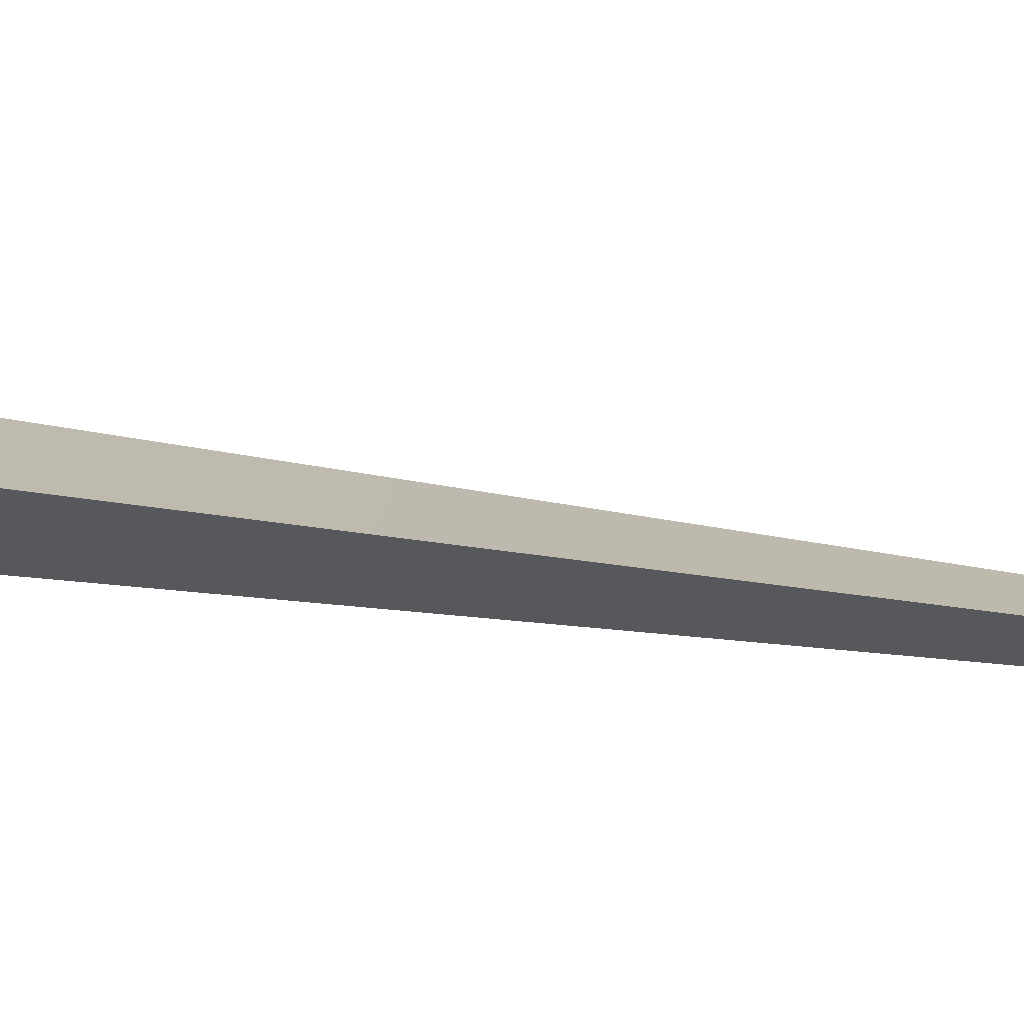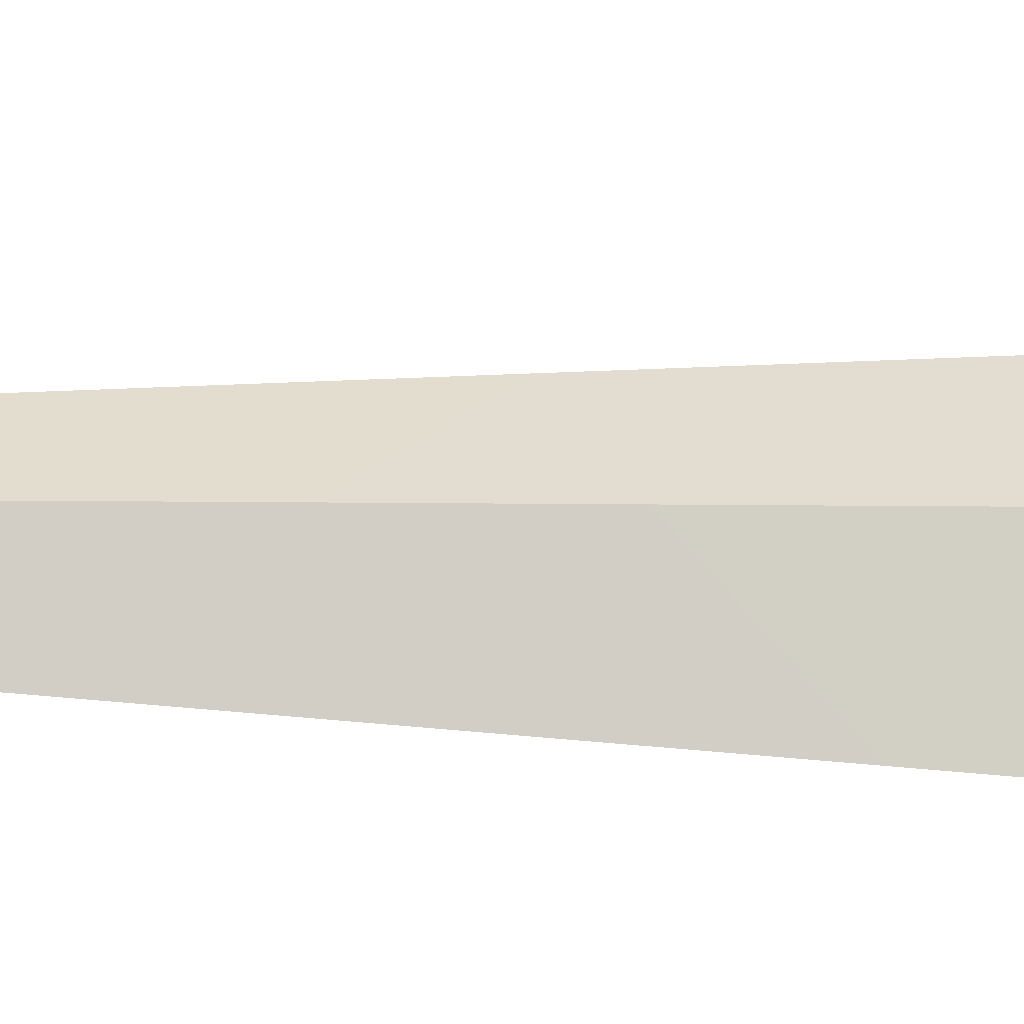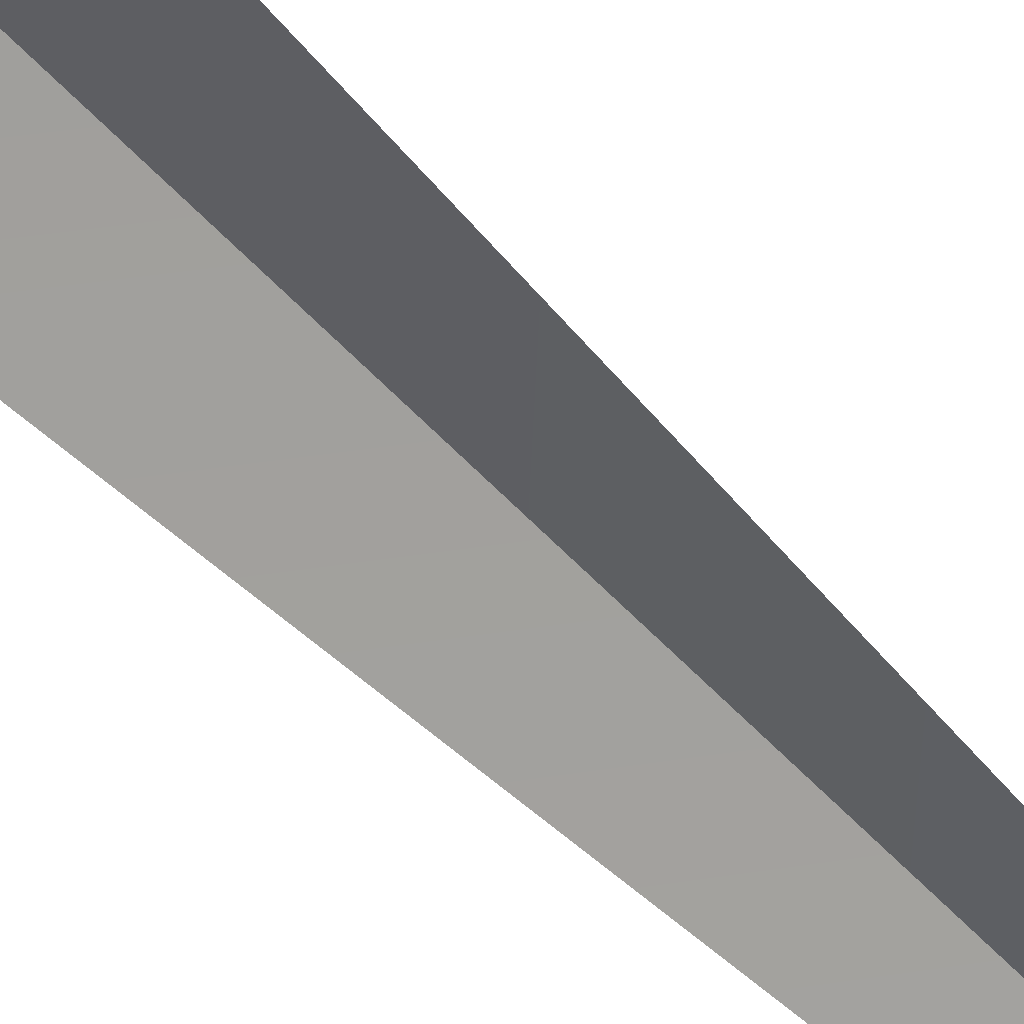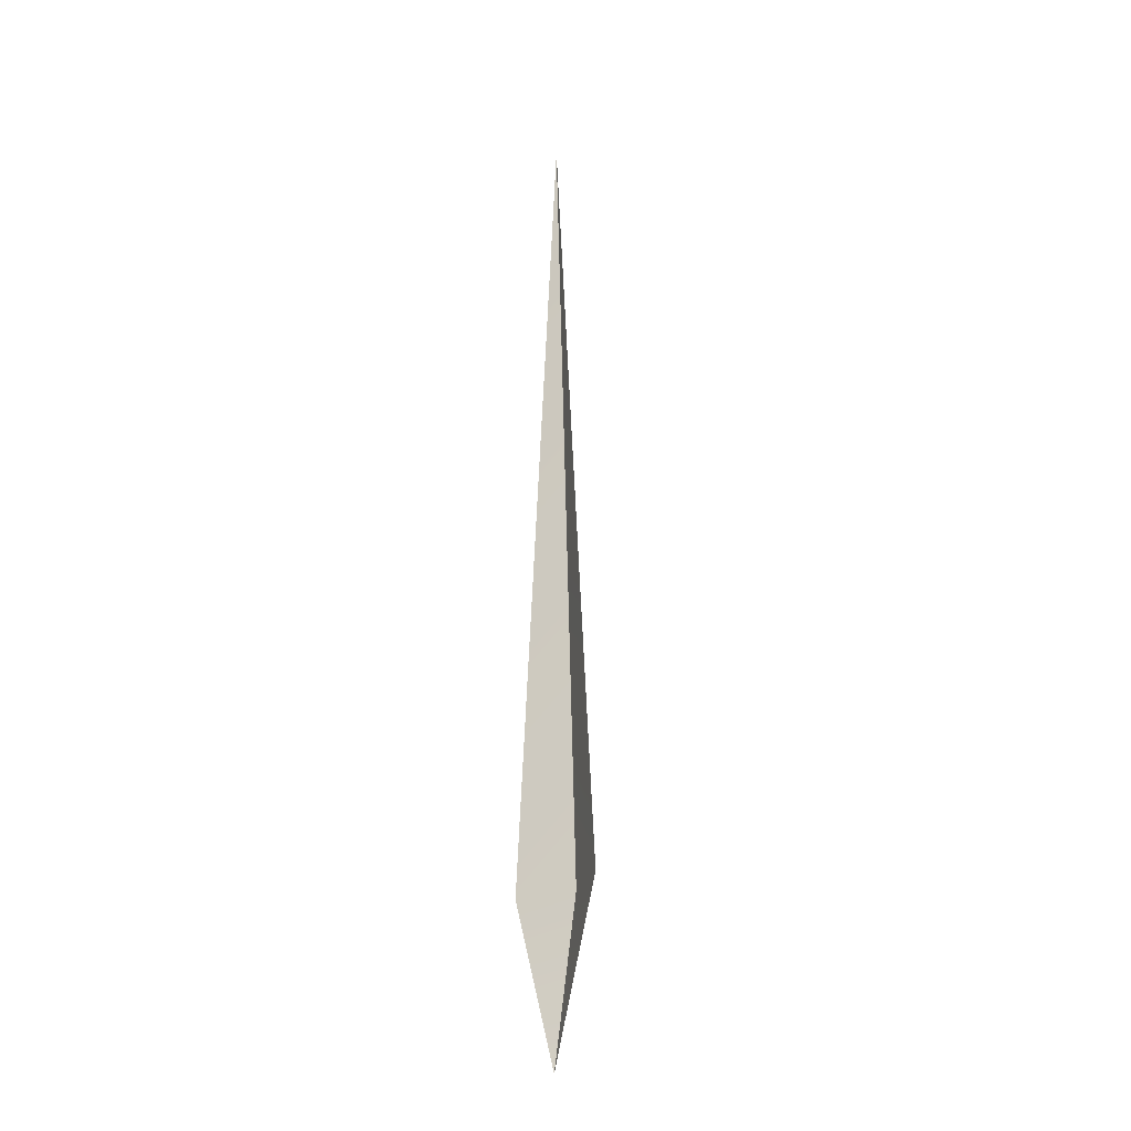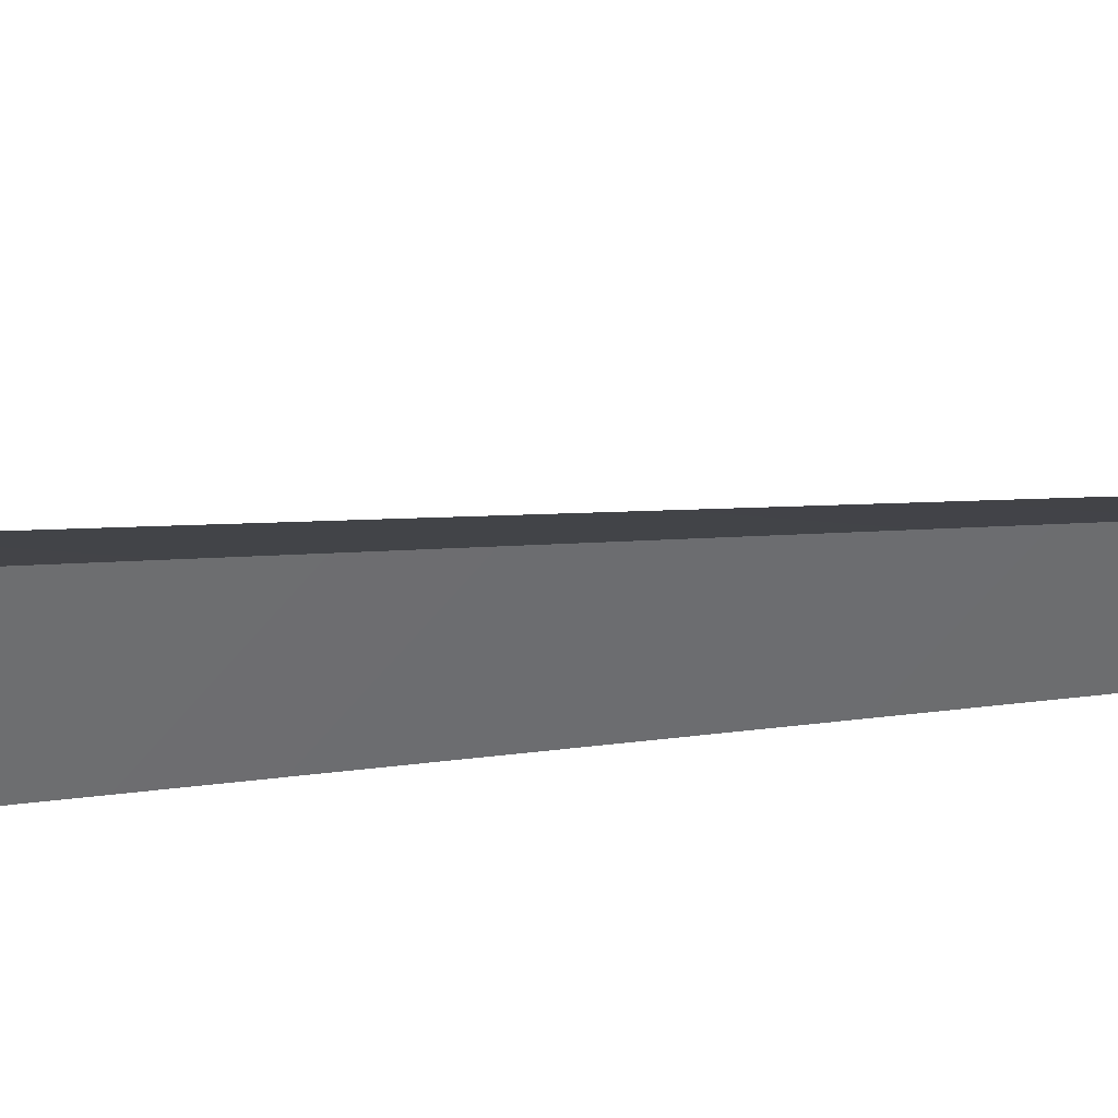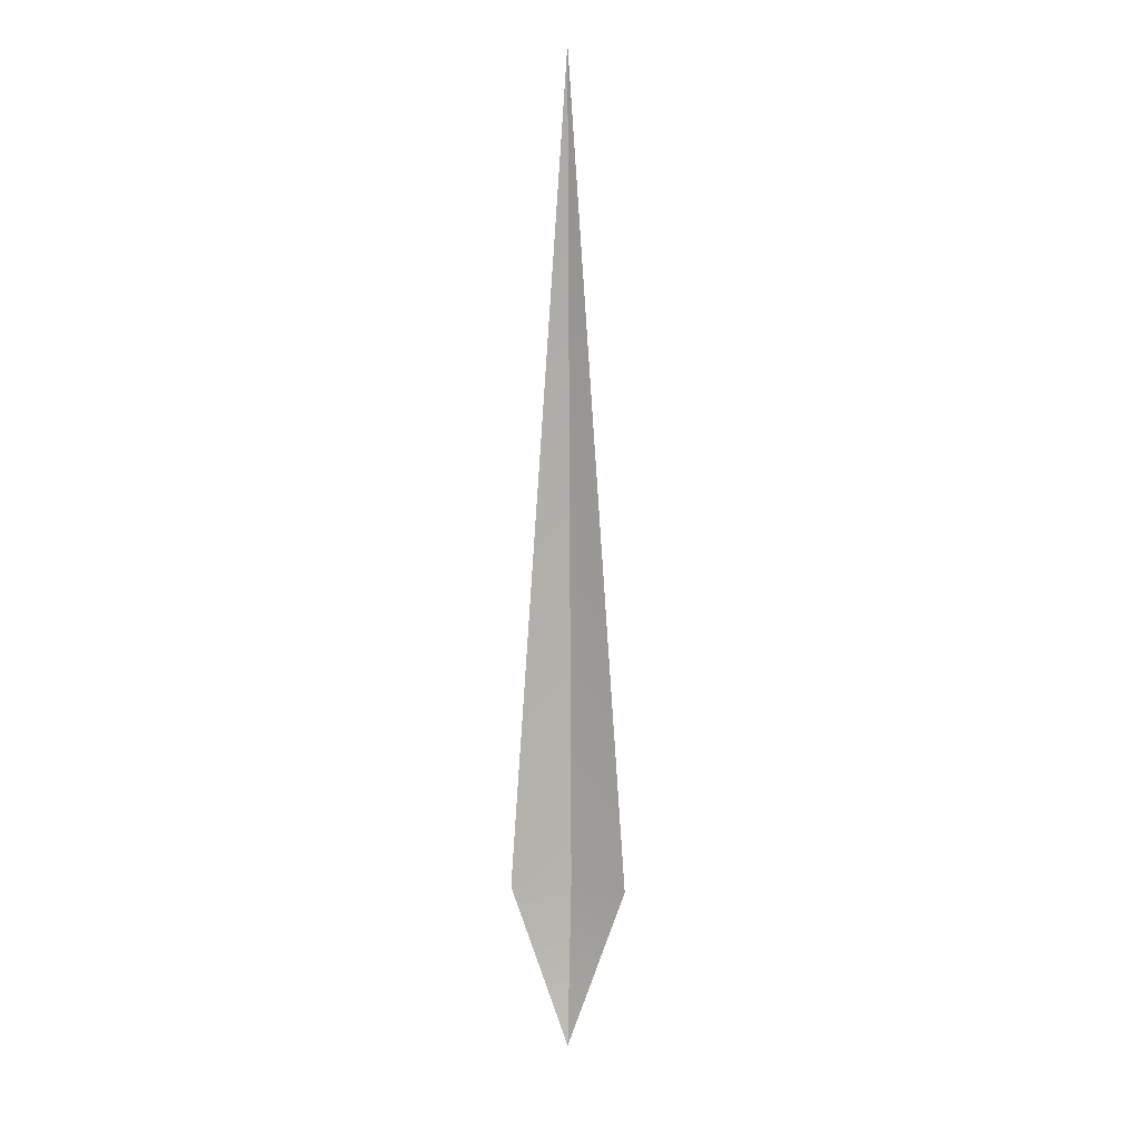
<metadata>
{"format":"obj","ext":"obj","renderer":"f3d","projection":"perspective","resolution":1024,"background":"white","views":[{"elev":-7.3,"azim":48.8,"up":"+Z"},{"elev":58.4,"azim":-88.5,"up":"+Z"},{"elev":-57.0,"azim":42.9,"up":"+Z"},{"elev":-26.1,"azim":-129.3,"up":"+Y"},{"elev":-30.5,"azim":97.5,"up":"+Z"},{"elev":12.2,"azim":-171.8,"up":"+Y"}]}
</metadata>
<code>
o Minute_hand
v -0 0.04004 0.018
v -0.002828 -0.000241 0.018
v 0.002828 -0.000241 0.018
v 0 -0.008525 0.018
v 0 -0.000241 0.01925
f 1 2 5
f 4 3 5
f 5 2 4
f 5 3 1

</code>
